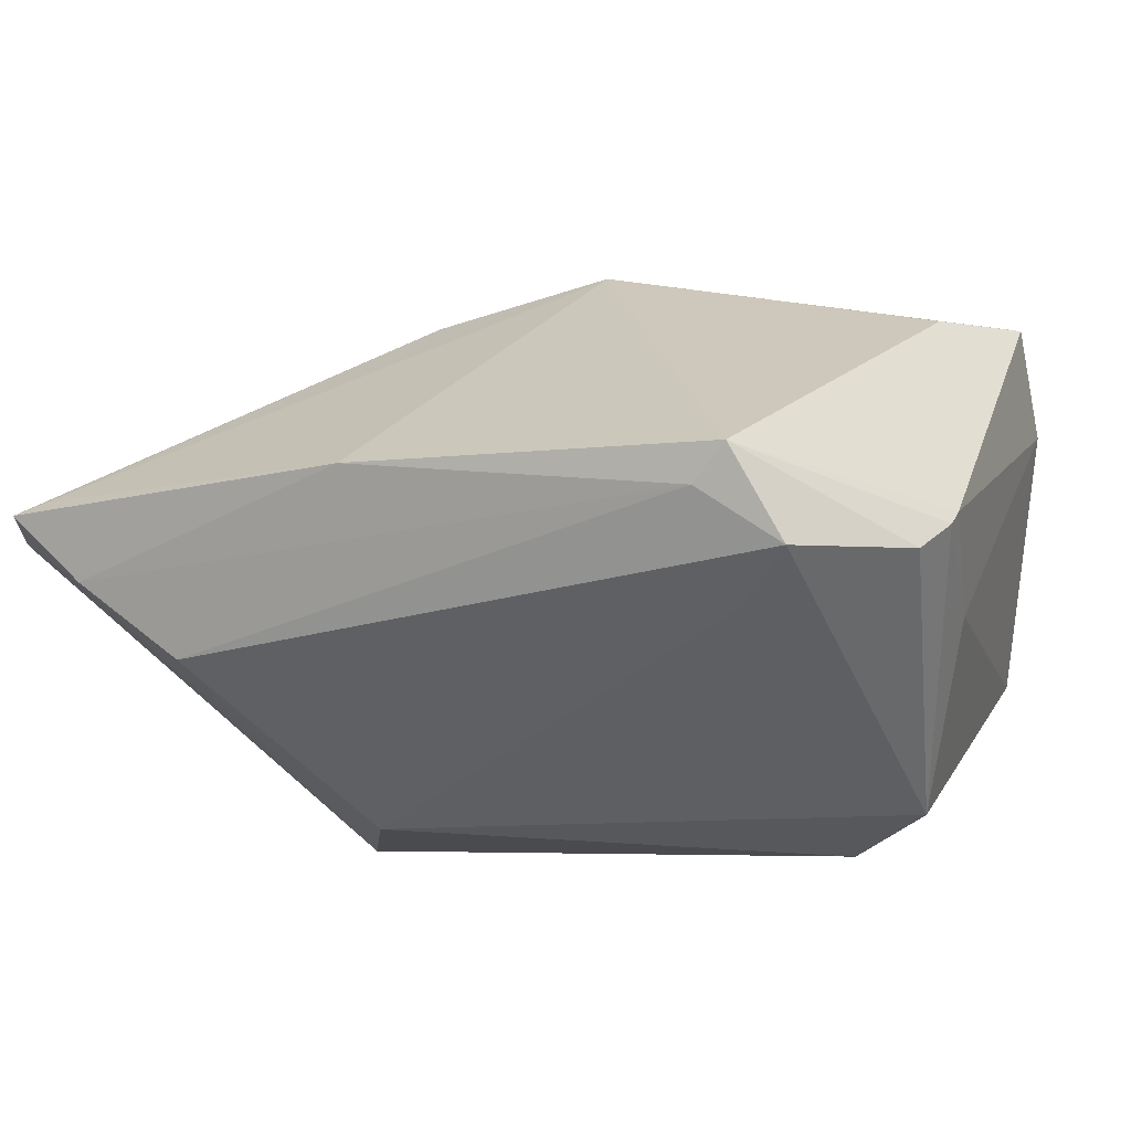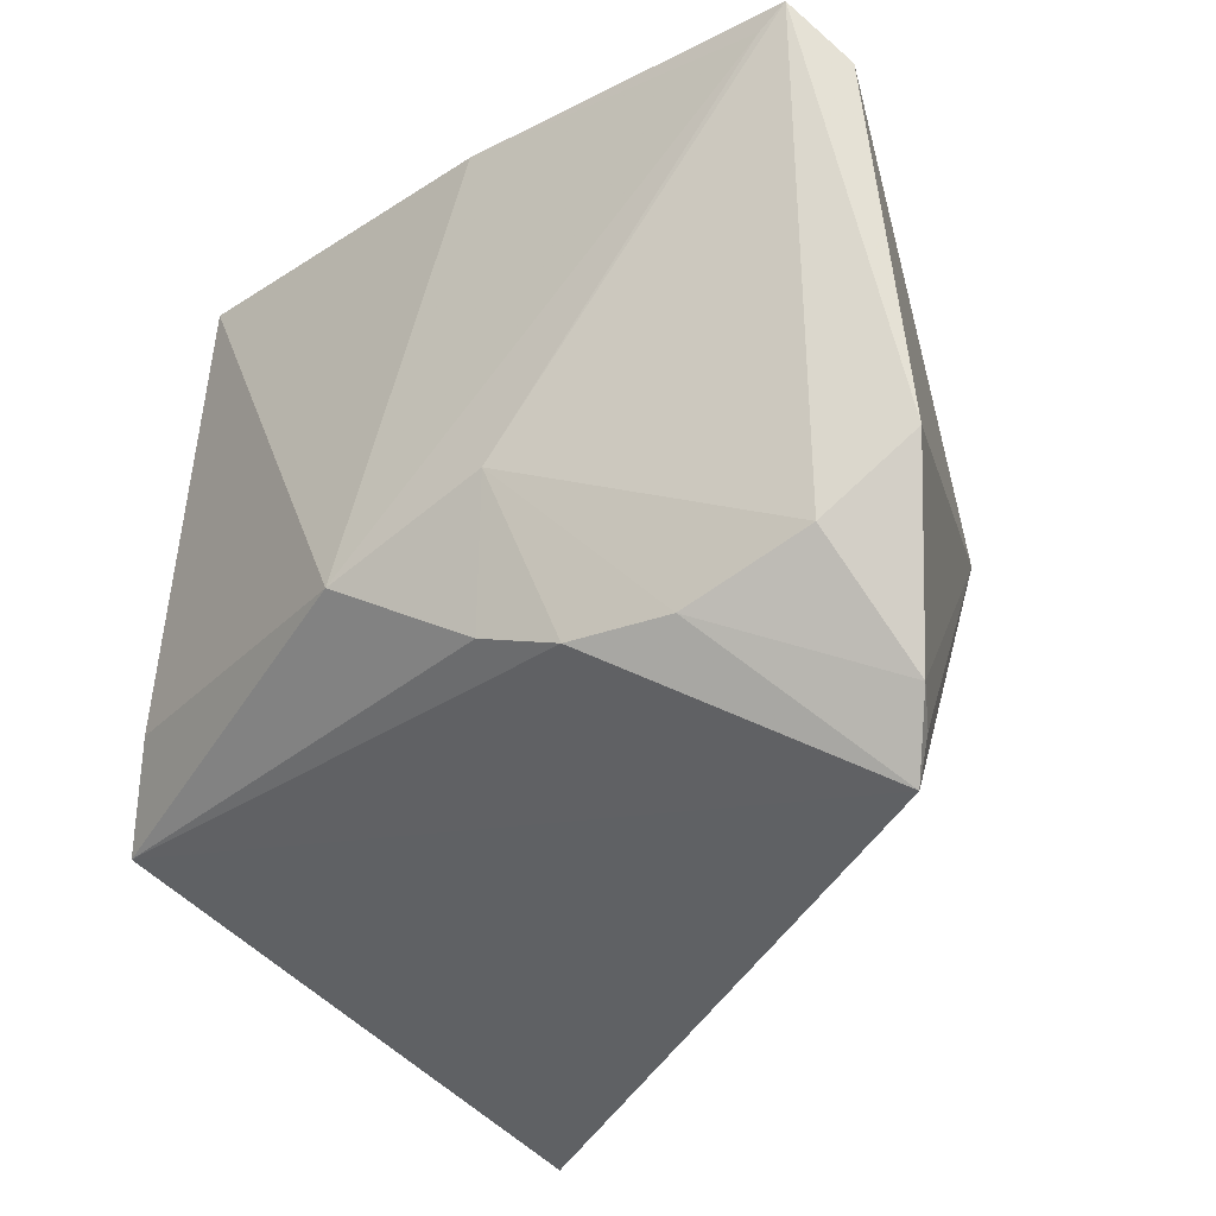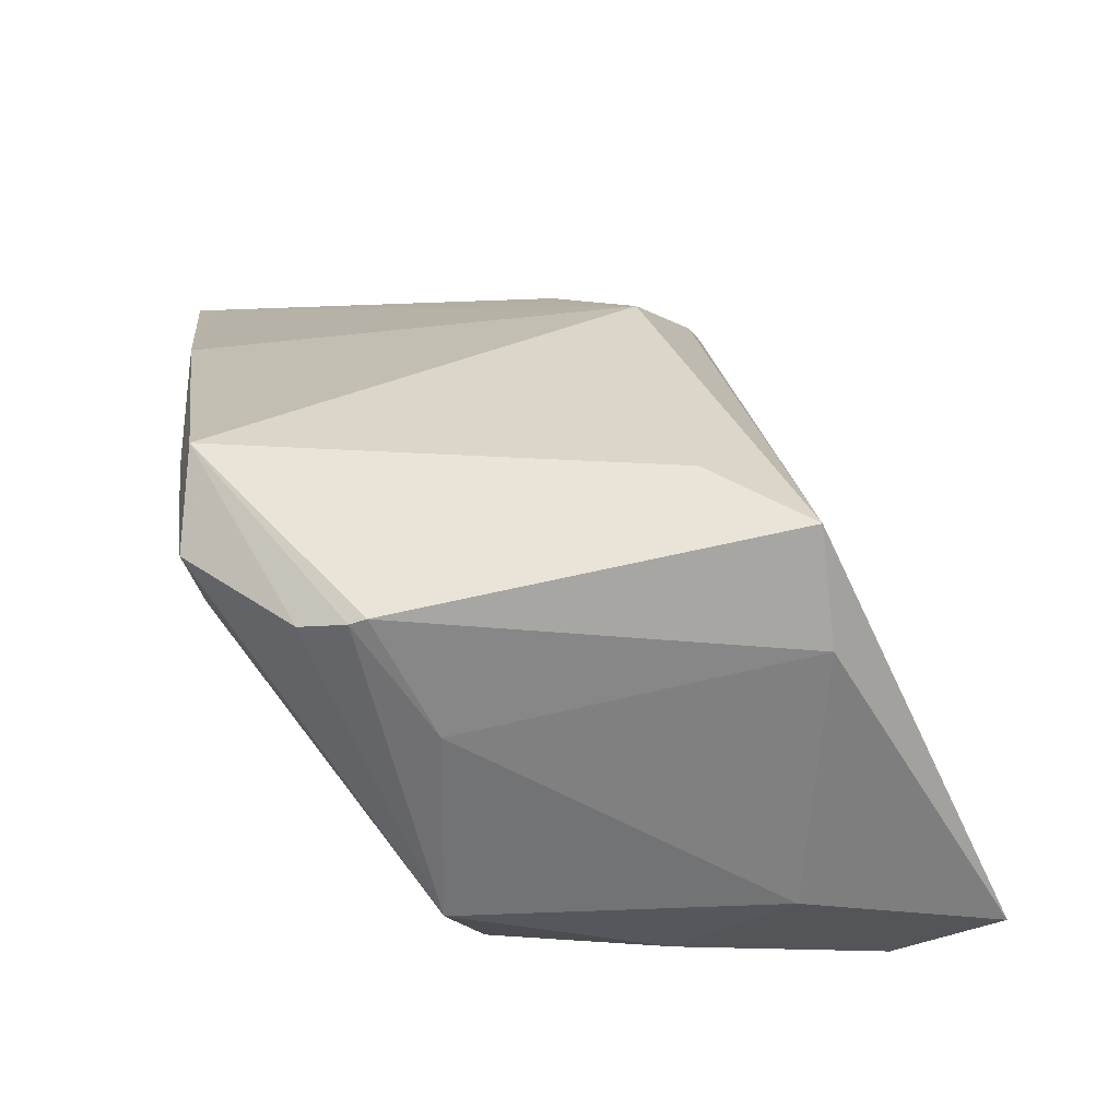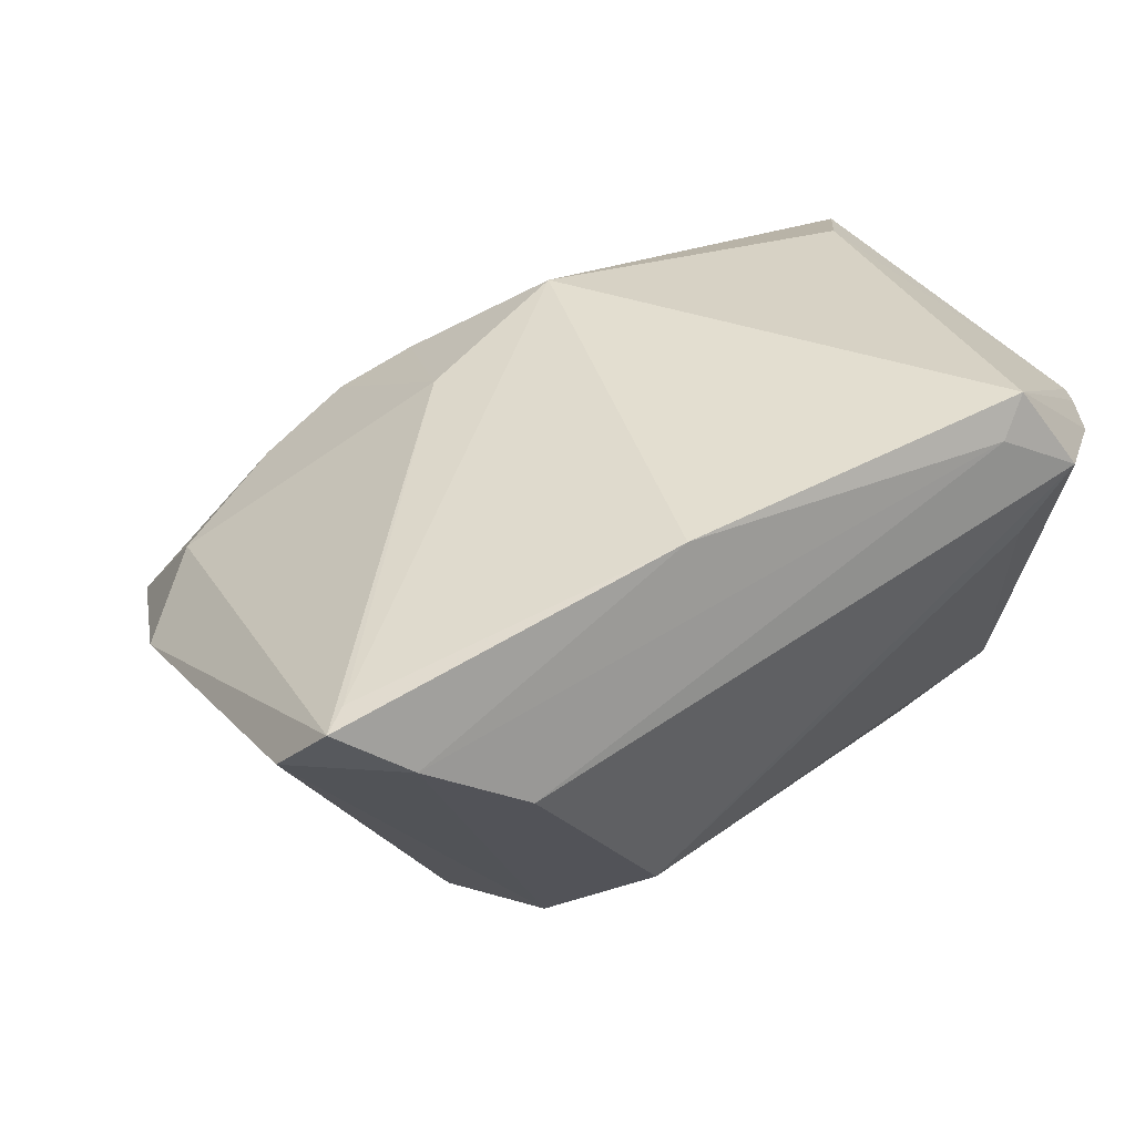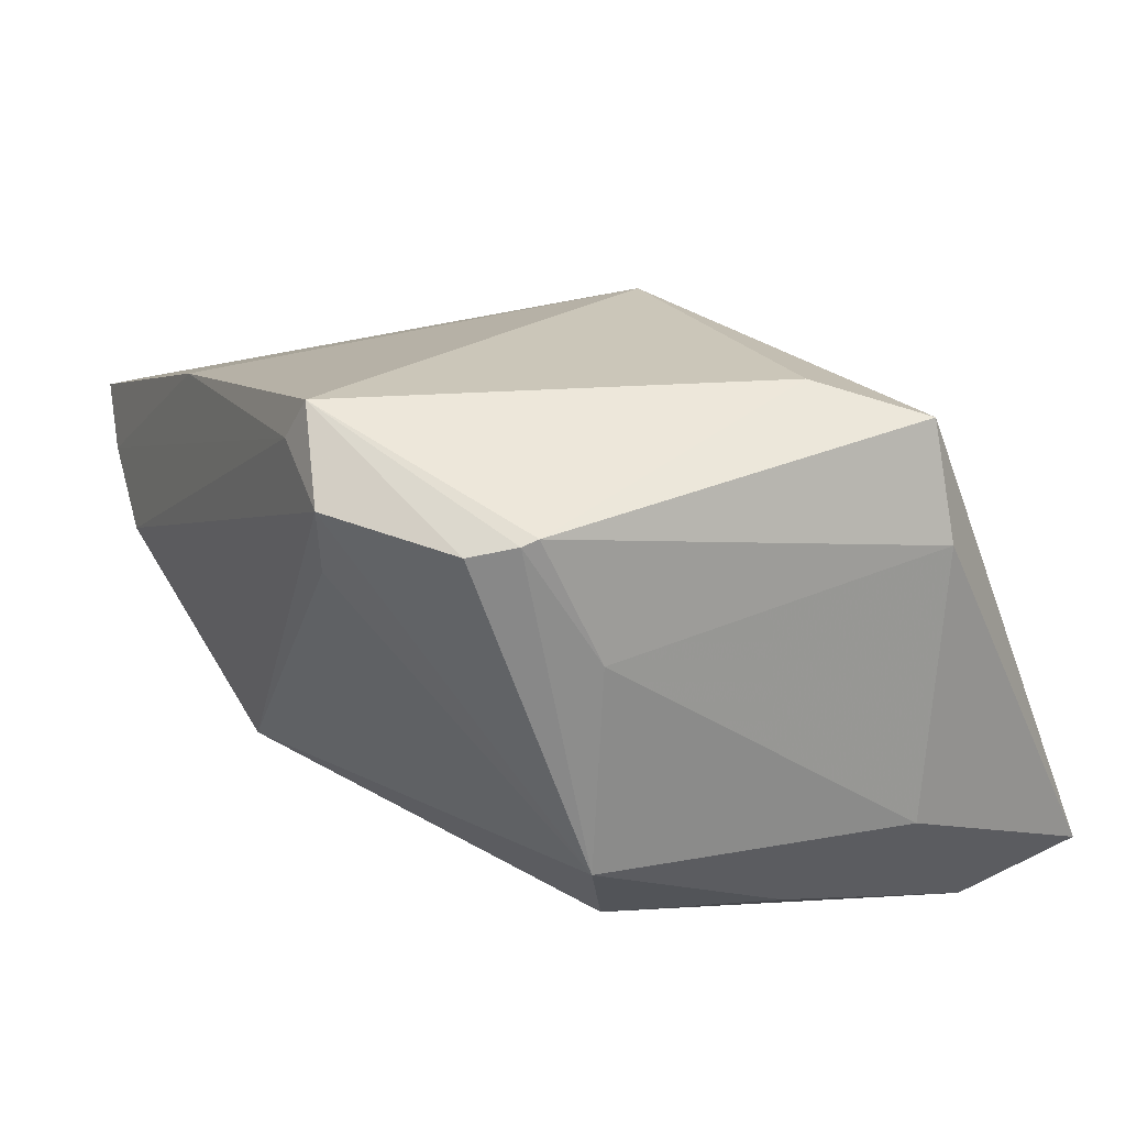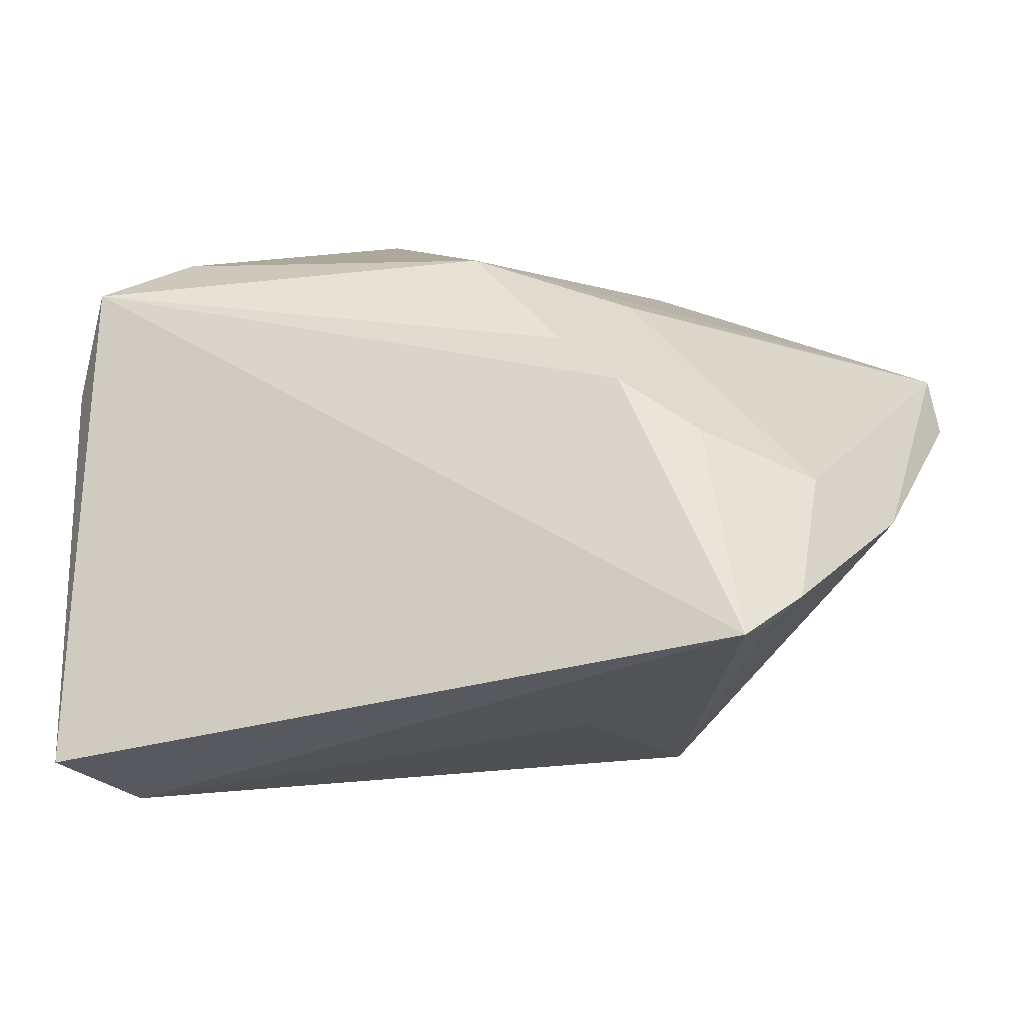
<metadata>
{"format":"obj","ext":"obj","renderer":"f3d","projection":"perspective","resolution":1024,"background":"white","views":[{"elev":21.8,"azim":-160.9,"up":"+Z"},{"elev":-30.9,"azim":53.3,"up":"+Y"},{"elev":28.1,"azim":-98.6,"up":"+Z"},{"elev":28.9,"azim":150.6,"up":"+Z"},{"elev":19.3,"azim":-115.3,"up":"+Z"},{"elev":8.5,"azim":16.7,"up":"+Z"}]}
</metadata>
<code>
v -0.03605 -0.0303 -0.03093
v -0.04736 0.02466 0.0209
v 0.037 -0.02771 -0.006683
v -0.04752 0.01828 0.007766
v 0.009326 0.03915 0.02403
v 0.04005 -0.0251 -0.003805
v -0.04721 -0.01677 -0.01512
v 0.04705 -0.004669 0.001386
v 0.01933 0.006703 -0.03093
v -0.02875 0.03949 0.03075
v 0.03792 0.0398 0.00825
v -0.04836 -0.01857 0.01429
v -0.045 0.01824 -0.0144
v -0.03697 0.01332 -0.02315
v -0.04001 -0.00575 -0.02455
v 0.04588 0.03814 0.01381
v 0.0199 0.00631 -0.03093
v -0.02597 0.04066 0.02656
v -0.03887 -0.007238 0.02981
v 0.04836 0.03191 0.008001
v 0.01462 0.02091 -0.02774
v 0.01059 -0.01633 0.02261
v 0.02064 0.01025 -0.02899
v -0.04586 -0.01747 0.02656
v 0.01501 -0.00147 0.02537
v -0.03497 0.04112 0.02209
v -0.04709 0.02636 0.02031
v 0.01469 -0.01856 -0.02129
v -0.04111 -0.04112 -0.02427
v -0.002107 -0.007912 0.03093
v -0.04507 0.031 0.01932
v 0.01795 -0.01883 0.01847
v 0.03536 -0.03272 -0.006775
v 0.04316 0.0358 0.01483
v -0.03041 0.03904 0.01455
v 0.008514 0.03358 -0.01764
v 0.0393 -0.01276 0.007116
v 0.02664 0.04112 0.001942
v 0.02725 -0.01821 0.01298
f 29 33 24
f 1 33 29
f 30 5 10
f 12 29 24
f 24 2 12
f 12 2 4
f 24 30 19
f 30 10 19
f 19 2 24
f 10 2 19
f 26 10 18
f 18 10 5
f 18 38 26
f 8 17 20
f 16 8 20
f 37 8 16
f 24 33 32
f 23 21 20
f 20 17 23
f 23 17 21
f 28 33 1
f 1 17 28
f 28 17 33
f 31 10 26
f 21 17 9
f 9 14 21
f 9 17 1
f 1 14 9
f 13 31 26
f 26 35 13
f 6 8 37
f 17 8 6
f 34 5 30
f 34 16 5
f 5 16 11
f 11 18 5
f 38 18 11
f 11 16 20
f 20 21 11
f 21 38 11
f 37 16 25
f 16 34 25
f 25 34 30
f 22 30 24
f 24 32 22
f 22 25 30
f 32 25 22
f 1 29 7
f 29 12 7
f 7 12 4
f 4 13 7
f 15 14 1
f 15 13 14
f 1 7 15
f 15 7 13
f 31 13 27
f 27 2 10
f 10 31 27
f 4 2 27
f 27 13 4
f 14 13 36
f 21 14 36
f 36 13 35
f 36 38 21
f 26 38 36
f 36 35 26
f 39 6 37
f 37 25 39
f 39 25 32
f 39 32 33
f 33 6 39
f 33 17 3
f 3 6 33
f 17 6 3

</code>
